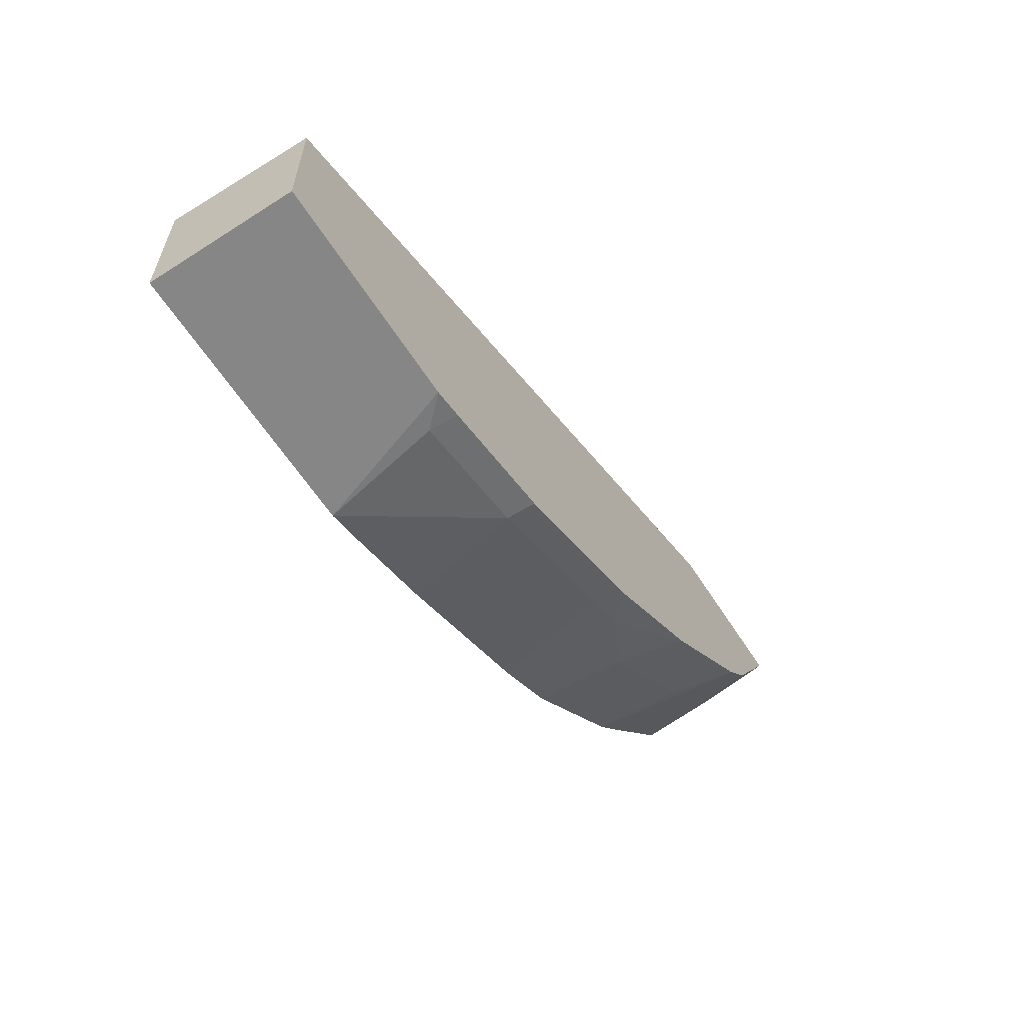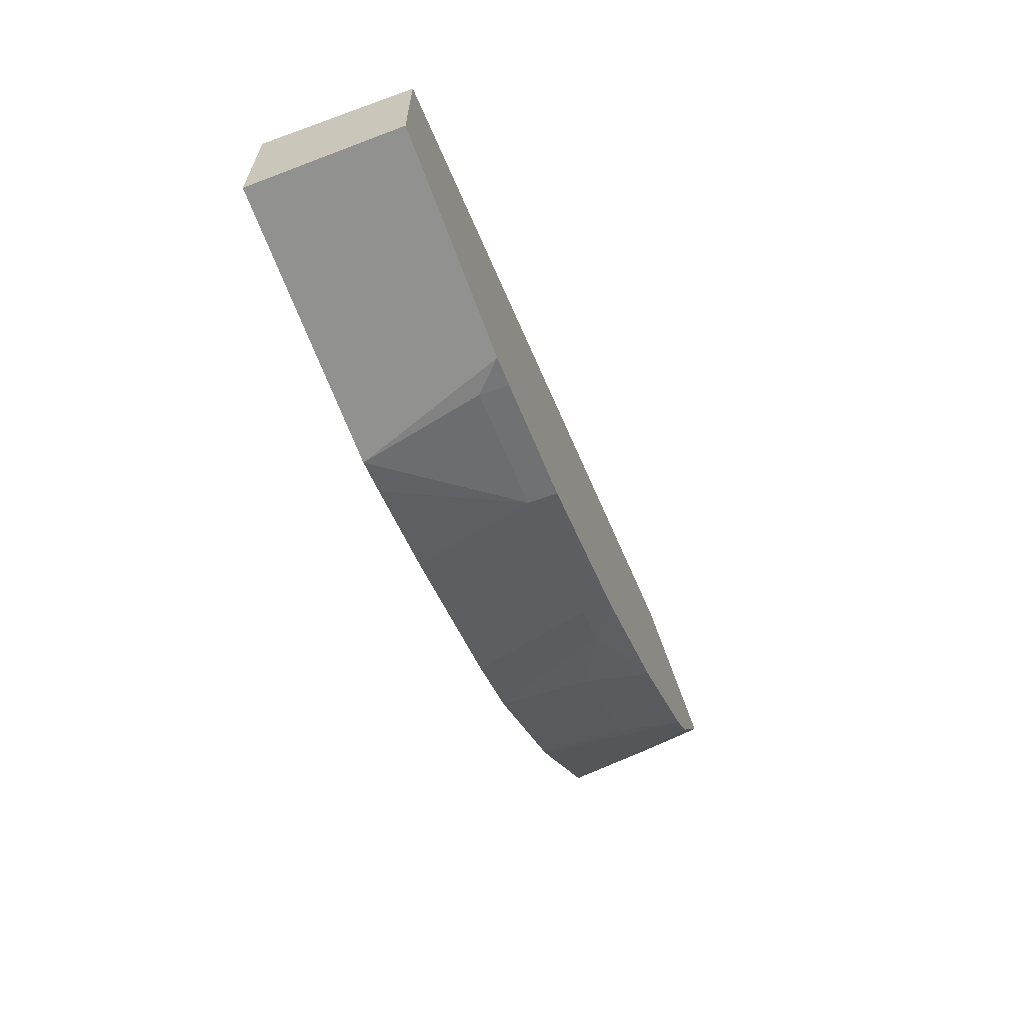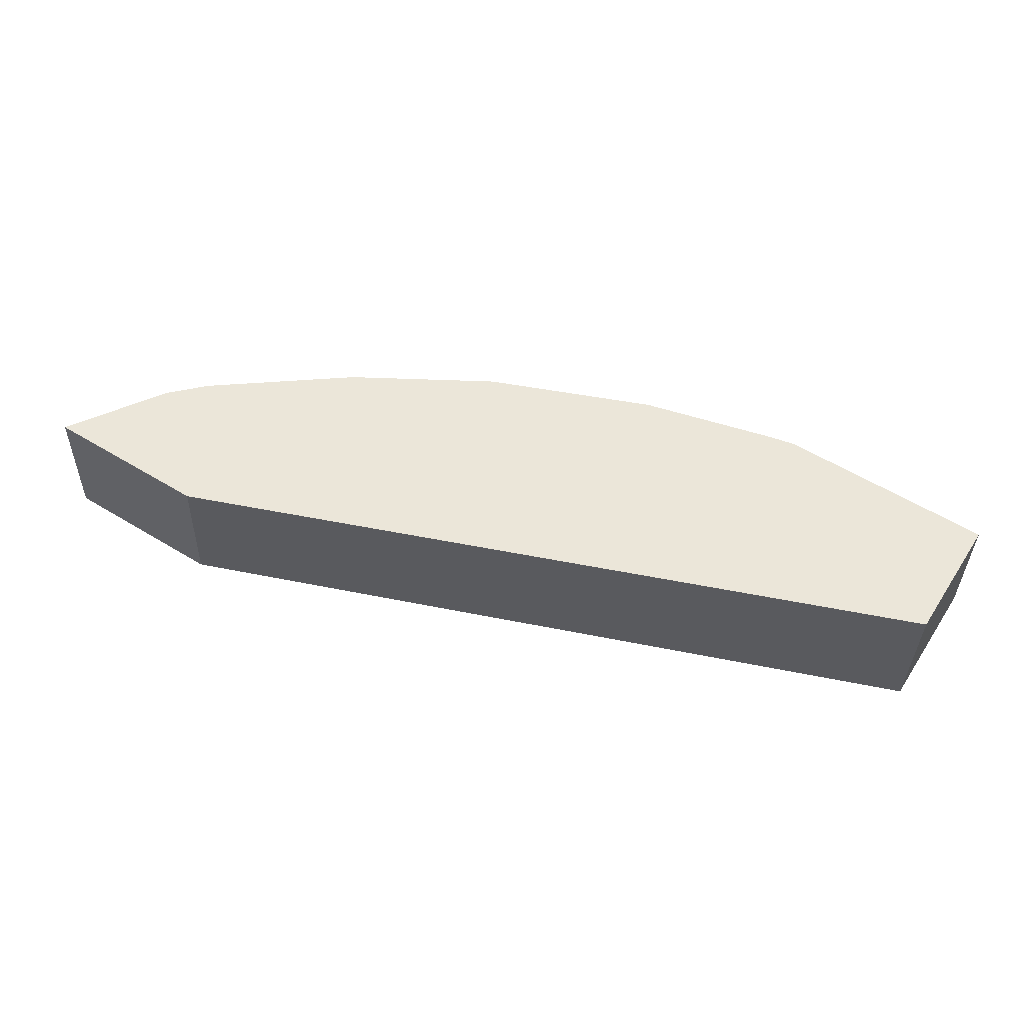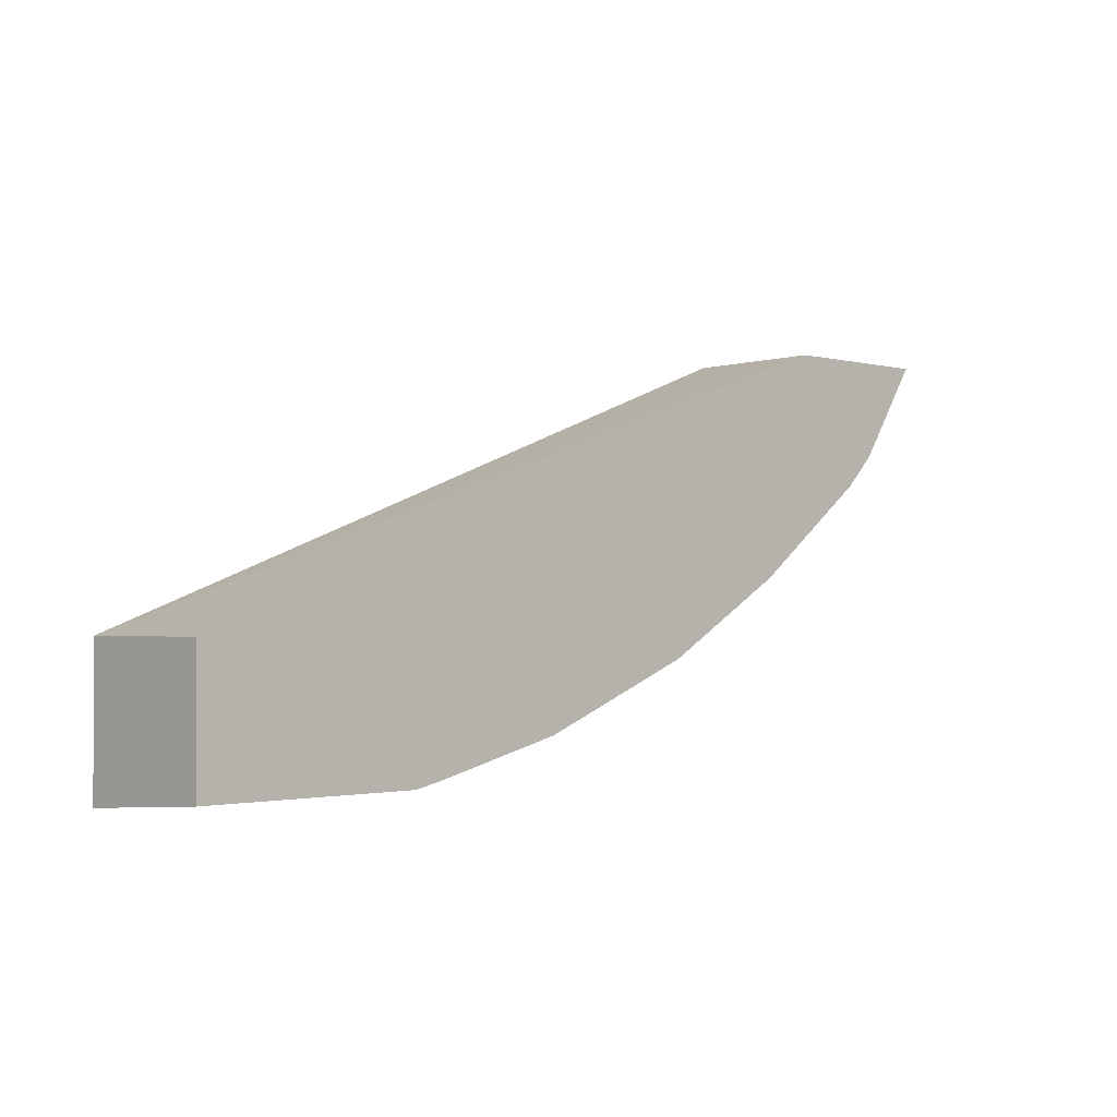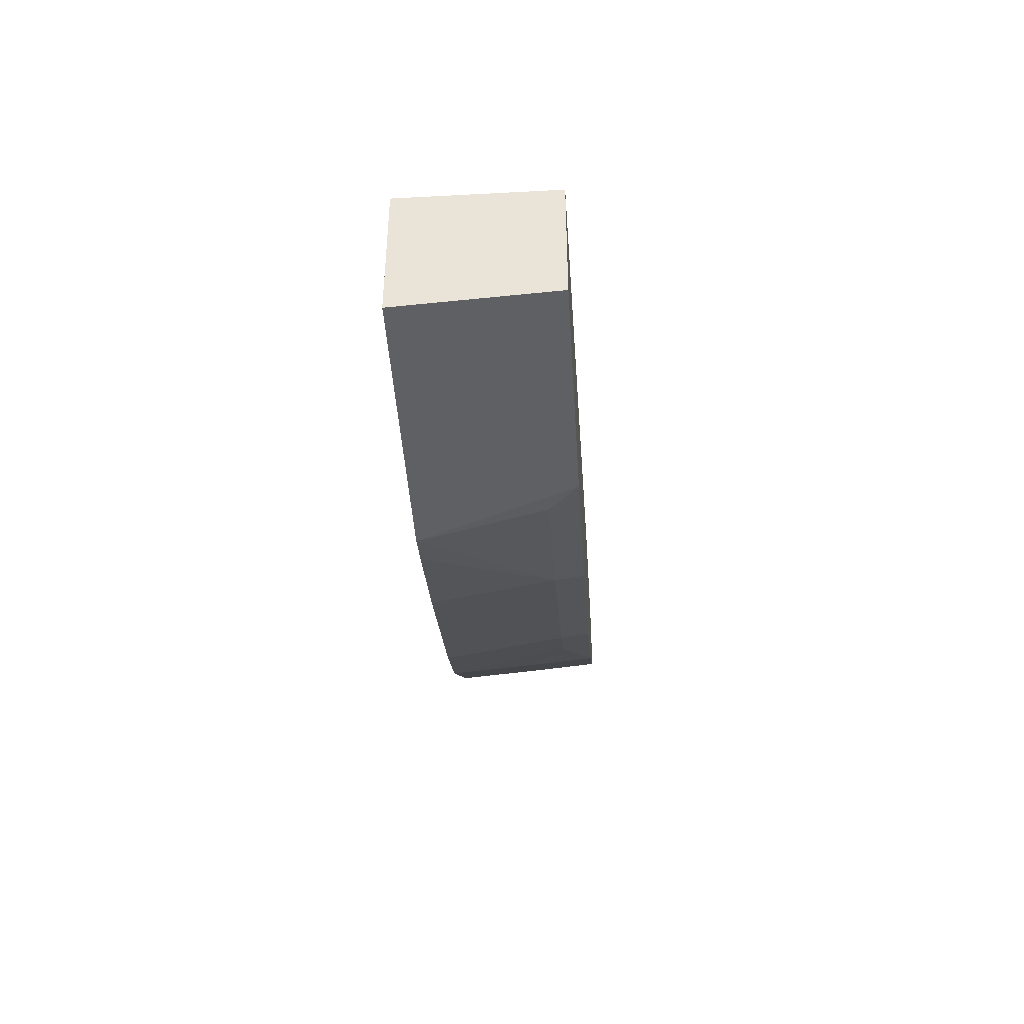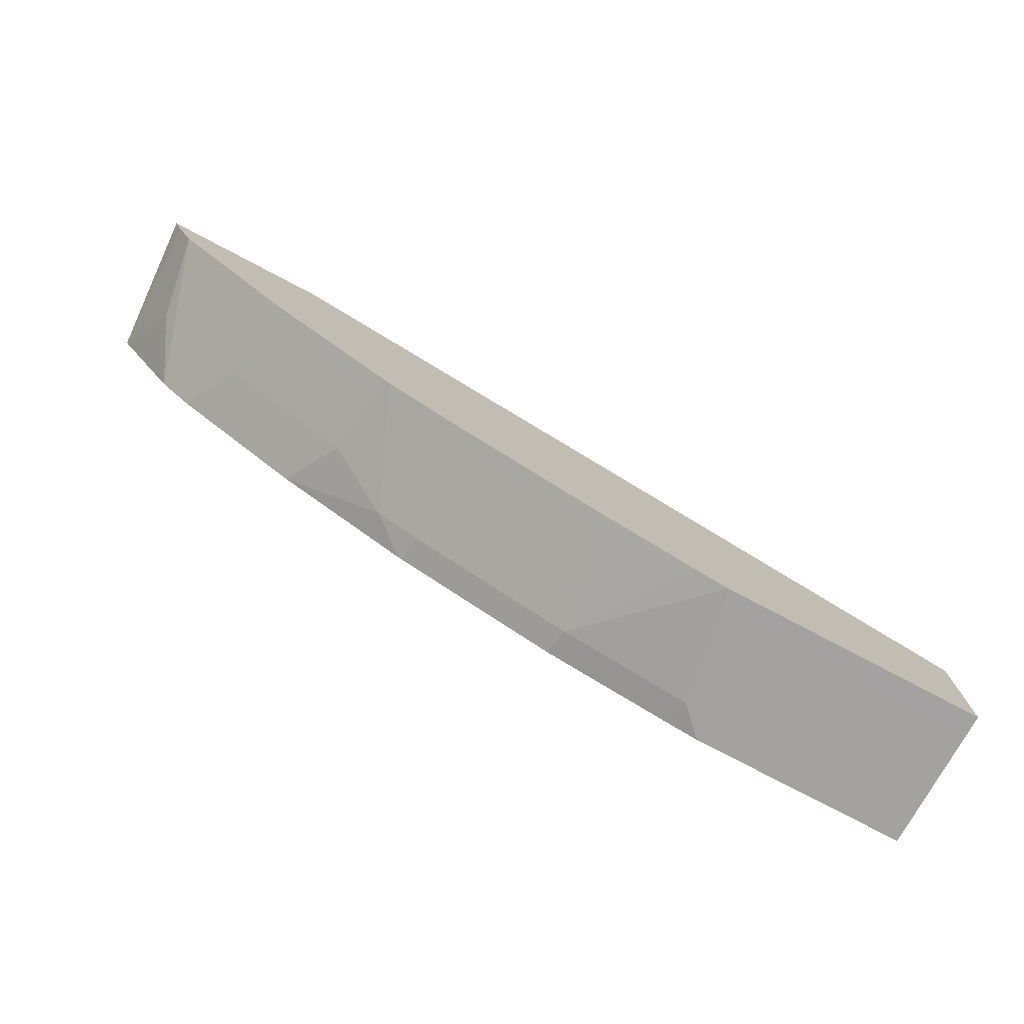
<metadata>
{"format":"obj","ext":"obj","renderer":"f3d","projection":"perspective","resolution":1024,"background":"white","views":[{"elev":-59.5,"azim":122.2,"up":"+Z"},{"elev":-64.1,"azim":110.1,"up":"+Z"},{"elev":56.5,"azim":32.5,"up":"+Y"},{"elev":-1.6,"azim":135.8,"up":"+Z"},{"elev":-43.7,"azim":93.6,"up":"+Z"},{"elev":-76.7,"azim":-27.8,"up":"+Z"}]}
</metadata>
<code>
v 0.03423 -0.1597 -0.6947
v 0.03423 -0.0657 -0.6878
v 0.03423 -0.1597 -0.6044
v -0.1391 -0.1597 -0.6947
v 0.03423 -0.0657 -0.6044
v -0.1074 -0.0657 -0.6878
v -0.4393 -0.0657 -0.4236
v -0.4447 -0.1597 -0.4236
v -0.1251 -0.08337 -0.6878
v -0.162 -0.1597 -0.6878
v -0.2085 -0.08337 -0.667
v -0.1273 -0.0657 -0.6834
v -0.549 -0.0657 -0.4236
v -0.5543 -0.1597 -0.4236
v -0.2245 -0.1597 -0.667
v -0.2107 -0.0657 -0.6625
v -0.3126 -0.08337 -0.6253
v -0.5489 -0.0657 -0.4238
v -0.5379 -0.1597 -0.4594
v -0.5388 -0.1597 -0.4577
v -0.5488 -0.1597 -0.4377
v -0.3287 -0.1597 -0.6253
v -0.3148 -0.0657 -0.6209
v -0.3404 -0.08337 -0.6114
v -0.3169 -0.0657 -0.6198
v -0.5072 -0.0657 -0.4864
v -0.528 -0.1042 -0.4655
v -0.5171 -0.1597 -0.4802
v -0.372 -0.1597 -0.6036
v -0.3821 -0.1042 -0.5906
v -0.4029 -0.0657 -0.5697
v -0.4963 -0.1597 -0.5011
v -0.4863 -0.0657 -0.5072
v -0.4554 -0.1597 -0.5411
v -0.4655 -0.1042 -0.528
v -0.4754 -0.1597 -0.5219
v -0.4588 -0.1597 -0.5382
f 13 18 19
f 17 22 24
f 13 21 14
f 13 20 21
f 13 19 20
f 17 24 25
f 11 23 16
f 7 13 14
f 11 22 17
f 11 15 22
f 11 16 12
f 10 15 11
f 9 11 12
f 7 14 8
f 17 25 23
f 11 17 23
f 18 26 27
f 31 35 33
f 19 27 26
f 33 34 37
f 33 37 36
f 33 35 34
f 30 35 31
f 30 34 35
f 29 34 30
f 18 27 19
f 26 36 32
f 26 32 28
f 24 31 25
f 24 30 31
f 24 29 30
f 22 29 24
f 19 26 28
f 26 33 36
f 6 9 12
f 1 5 3
f 4 10 11
f 1 22 15
f 1 29 22
f 1 34 29
f 1 37 34
f 1 36 37
f 1 32 36
f 1 15 10
f 1 28 32
f 1 20 19
f 1 21 20
f 1 14 21
f 4 11 9
f 1 3 8
f 1 2 5
f 1 19 28
f 1 10 4
f 1 8 14
f 1 6 2
f 1 4 6
f 3 7 8
f 3 5 7
f 2 7 5
f 2 13 7
f 2 18 13
f 2 26 18
f 4 9 6
f 2 31 33
f 2 25 31
f 2 23 25
f 2 16 23
f 2 12 16
f 2 33 26
f 2 6 12

</code>
